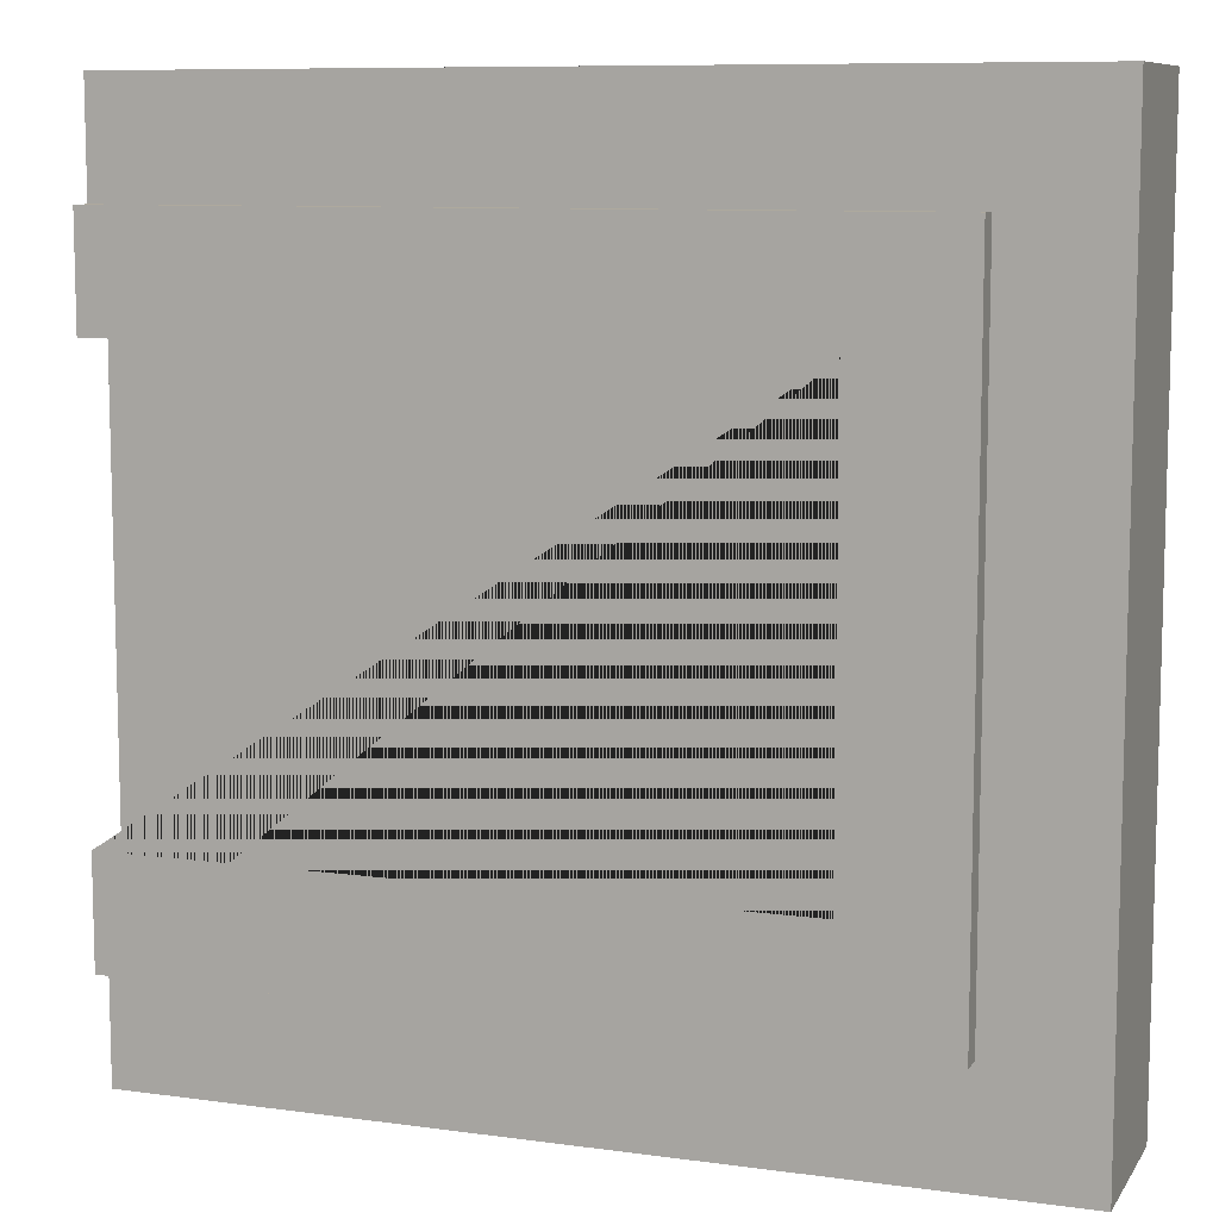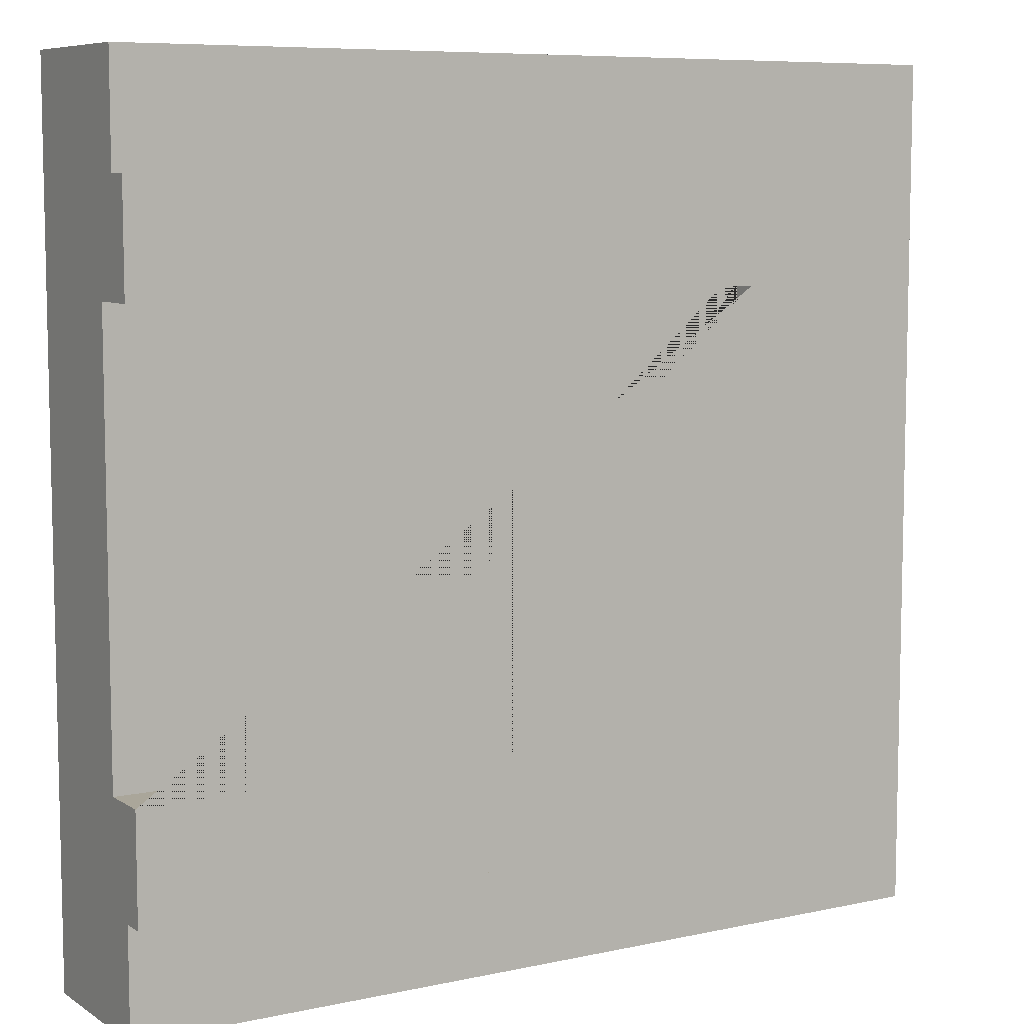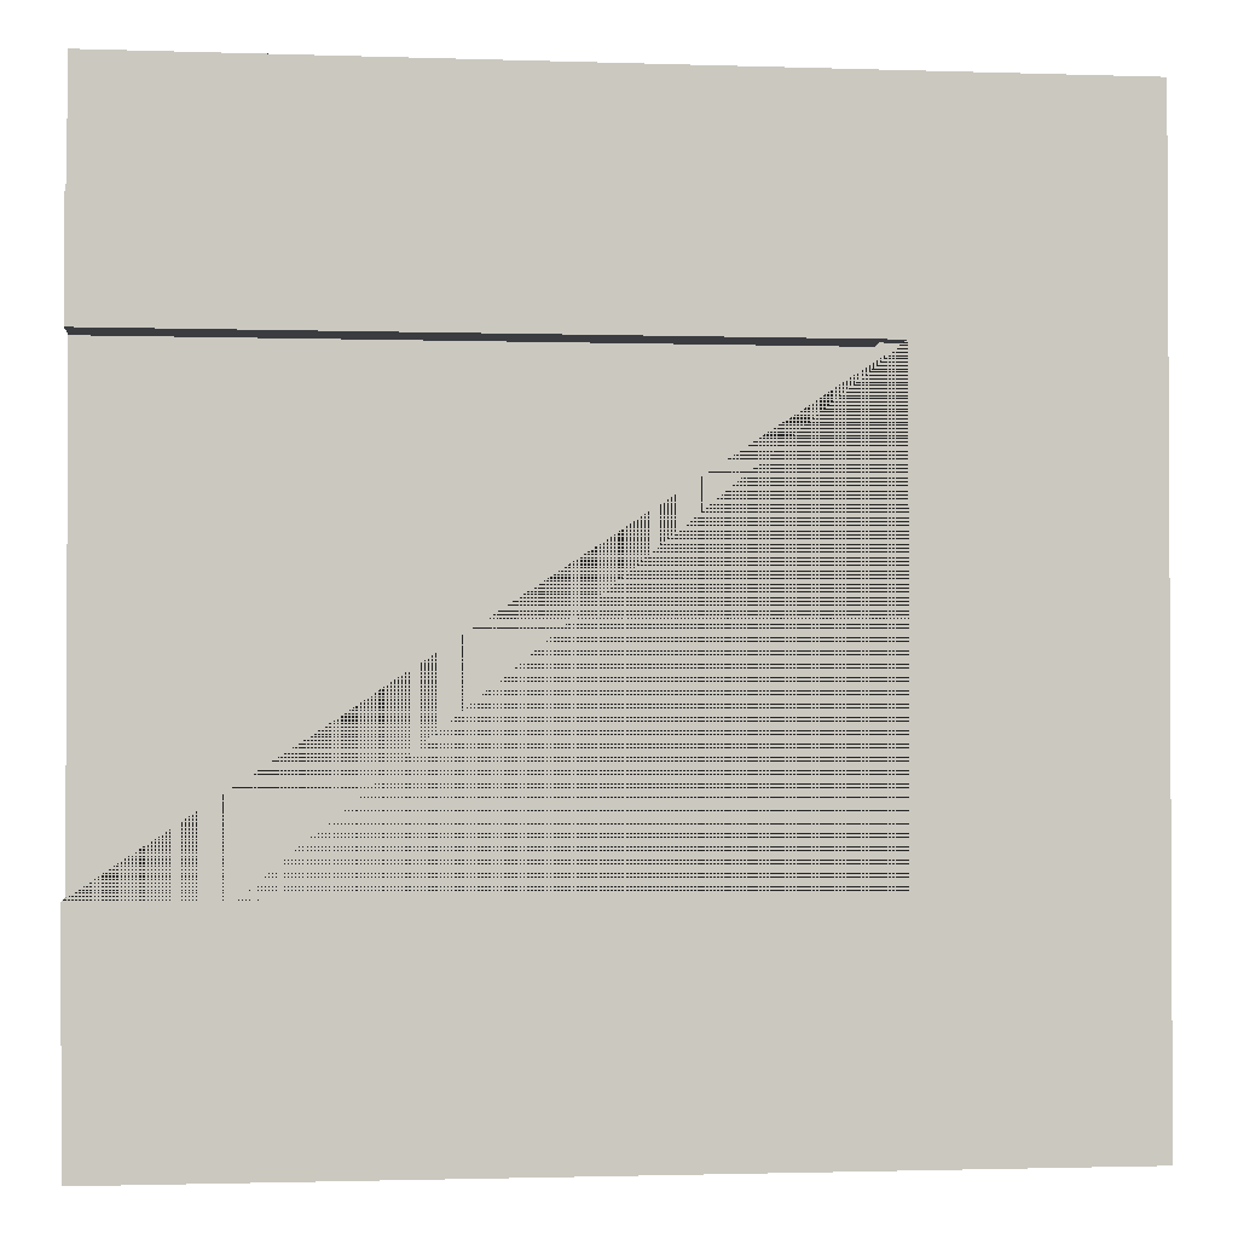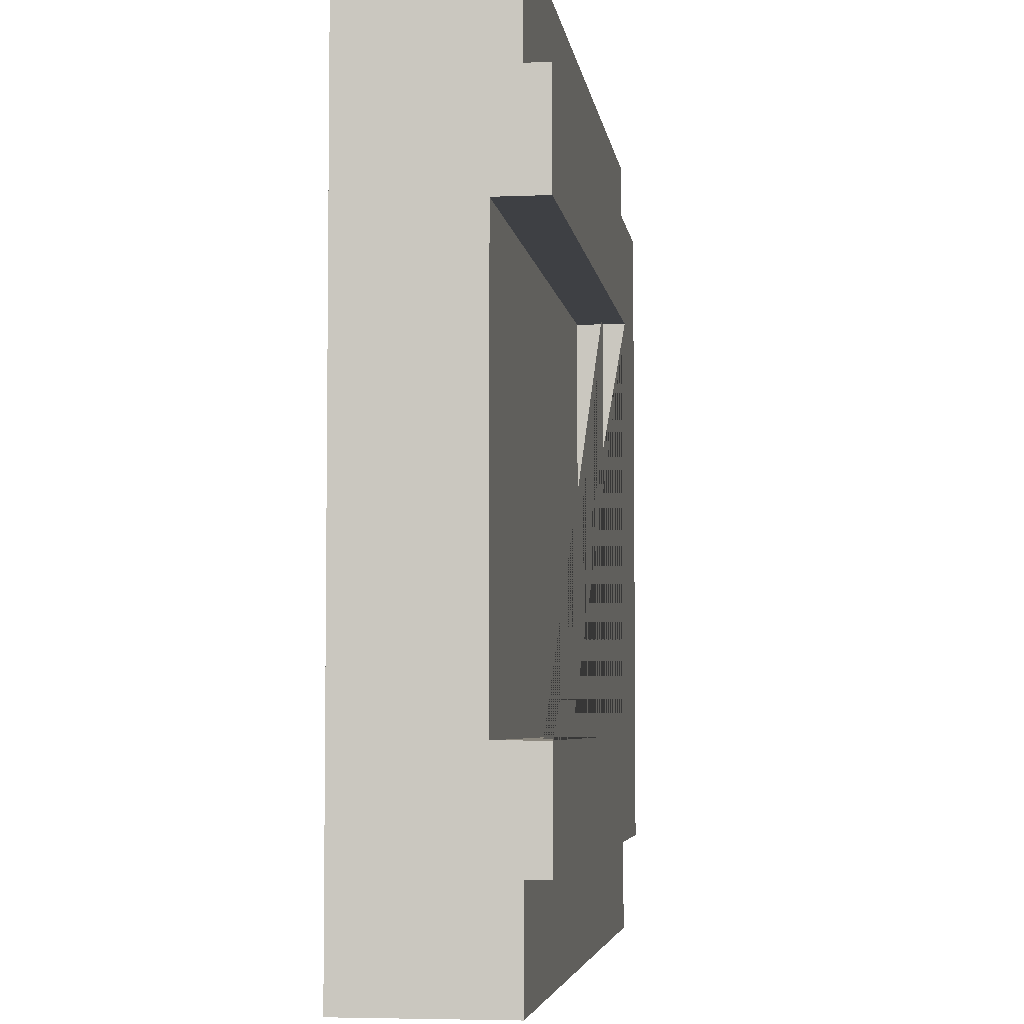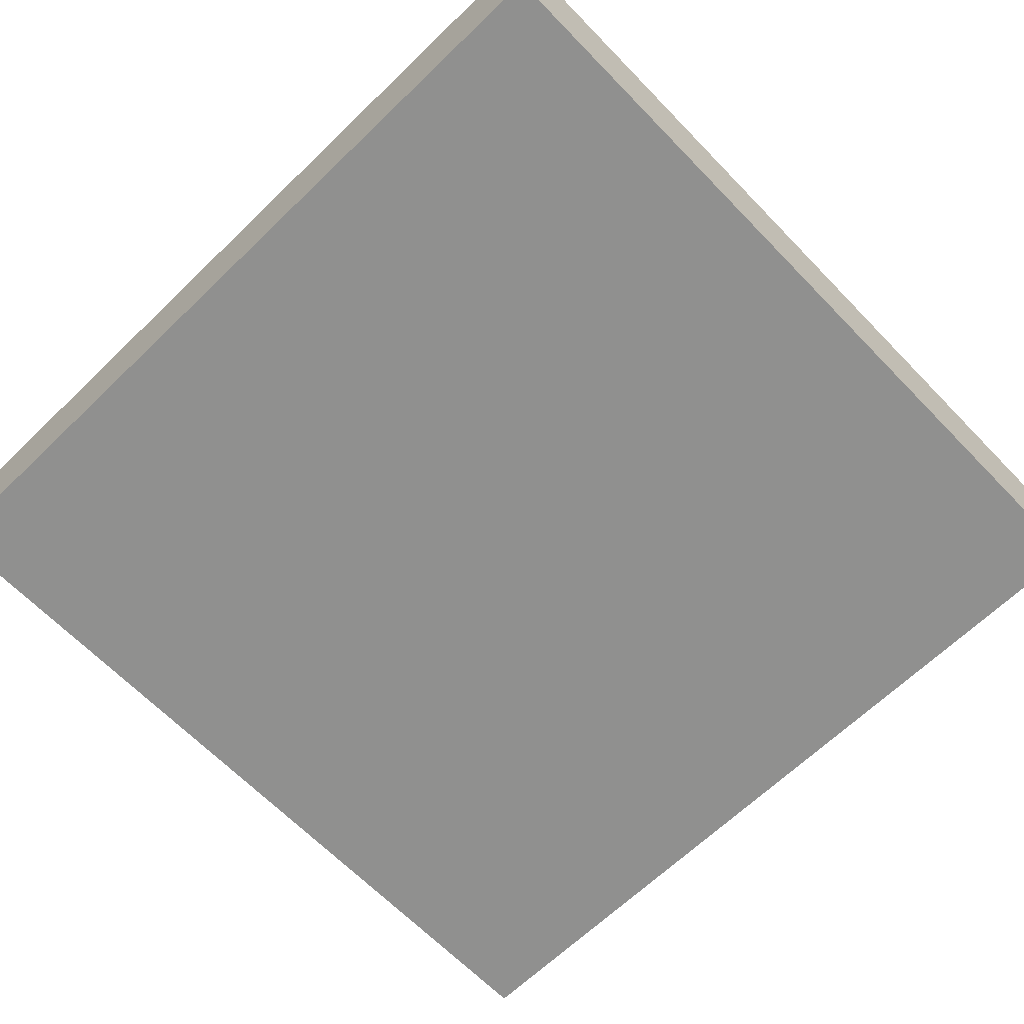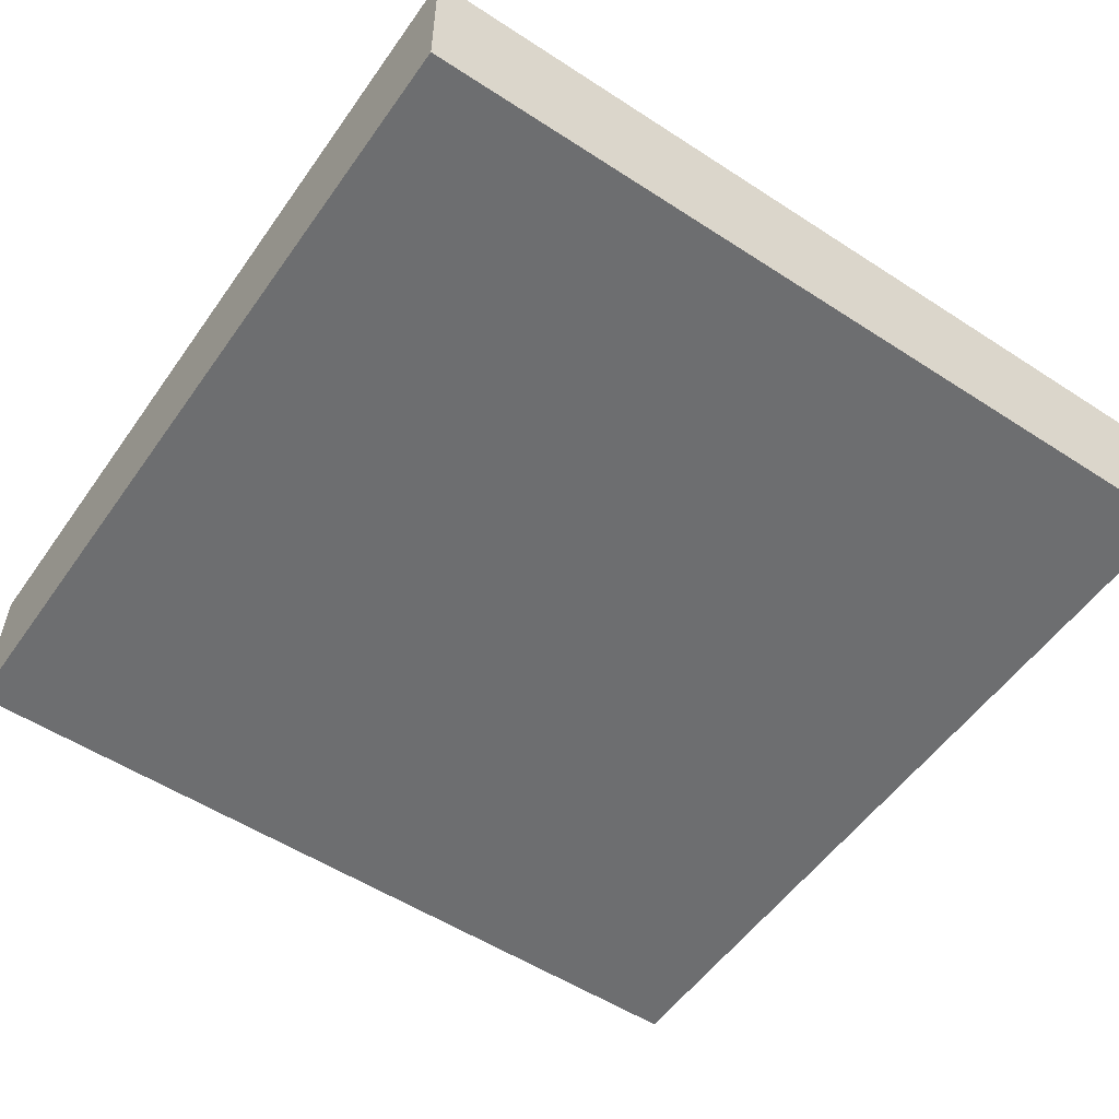
<metadata>
{"format":"obj","ext":"obj","renderer":"f3d","projection":"perspective","resolution":1024,"background":"white","views":[{"elev":9.1,"azim":-160.0,"up":"+Z"},{"elev":7.8,"azim":148.8,"up":"+Z"},{"elev":-1.7,"azim":173.2,"up":"+Z"},{"elev":-4.8,"azim":97.7,"up":"+Z"},{"elev":-65.6,"azim":-135.9,"up":"+Y"},{"elev":-54.3,"azim":-124.6,"up":"+Y"}]}
</metadata>
<code>
g Mesh1 Group1 Model
v 0.75 0.455 -0.75
v 0.75 0.455 -2.25
v 0.75 0.63 -2.25
v 0.75 0.63 -0.75
f 1 2 3 4
v 3 0.455 -2.25
v 3 0.455 -0.75
f 5 2 1 6
v 3 0.63 -2.25
f 5 7 3 2
v 3 0 -2.25
v 3 0 -2.625
v 3 0.55 -2.625
v 3 0.63 -2.625
f 8 9 10 11 7 5
v 3 0 -0.375
v 3 0 -0
v 0 5.414e-16 -4.47e-08
v 4.47e-08 5.414e-16 -3
v 3 0 -3
v 3 0 -0.75
f 12 13 14 15 16 9 8 17
v 3 0.55 -0.375
v 3 0.55 -0
f 13 12 18 19
v 3 0.63 -0.75
v 3 0.63 -0.375
f 6 20 21 18 12 17
f 1 4 20 6
v 0.375 0.63 -2.625
v 0.375 0.63 -0.375
f 4 3 7 11 22 23 21 20
v 0.375 0.55 -2.625
f 10 24 22 11
v 0.375 0.55 -0.375
v 3 0.55 -3
v 4.47e-08 0.55 -3
v 0 0.55 -4.47e-08
f 25 24 10 26 27 28 19 18
f 24 25 23 22
f 25 18 21 23
f 26 10 9 16
f 16 15 27 26
f 15 14 28 27
f 14 13 19 28
f 17 8 5 6

</code>
